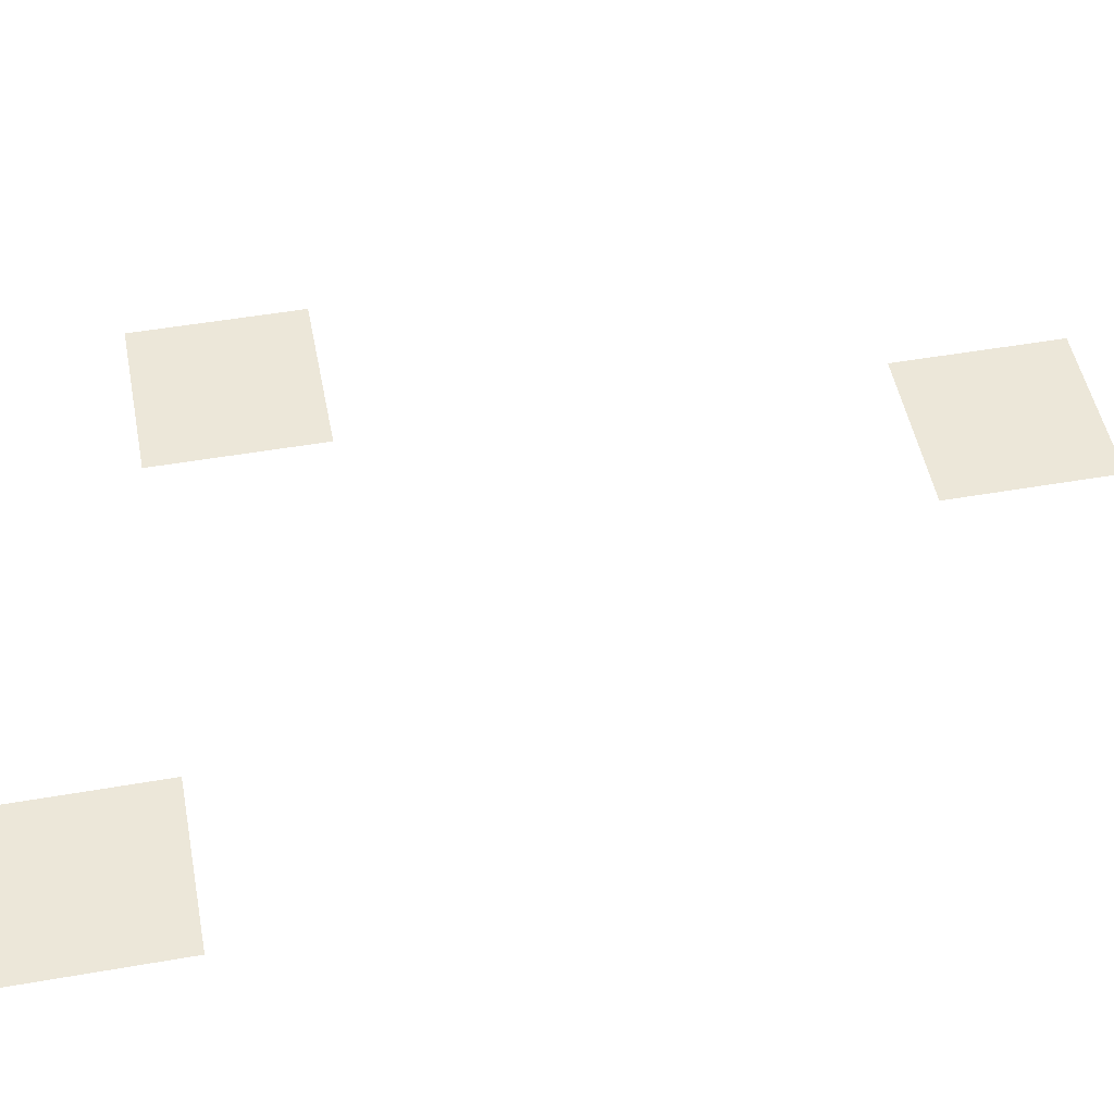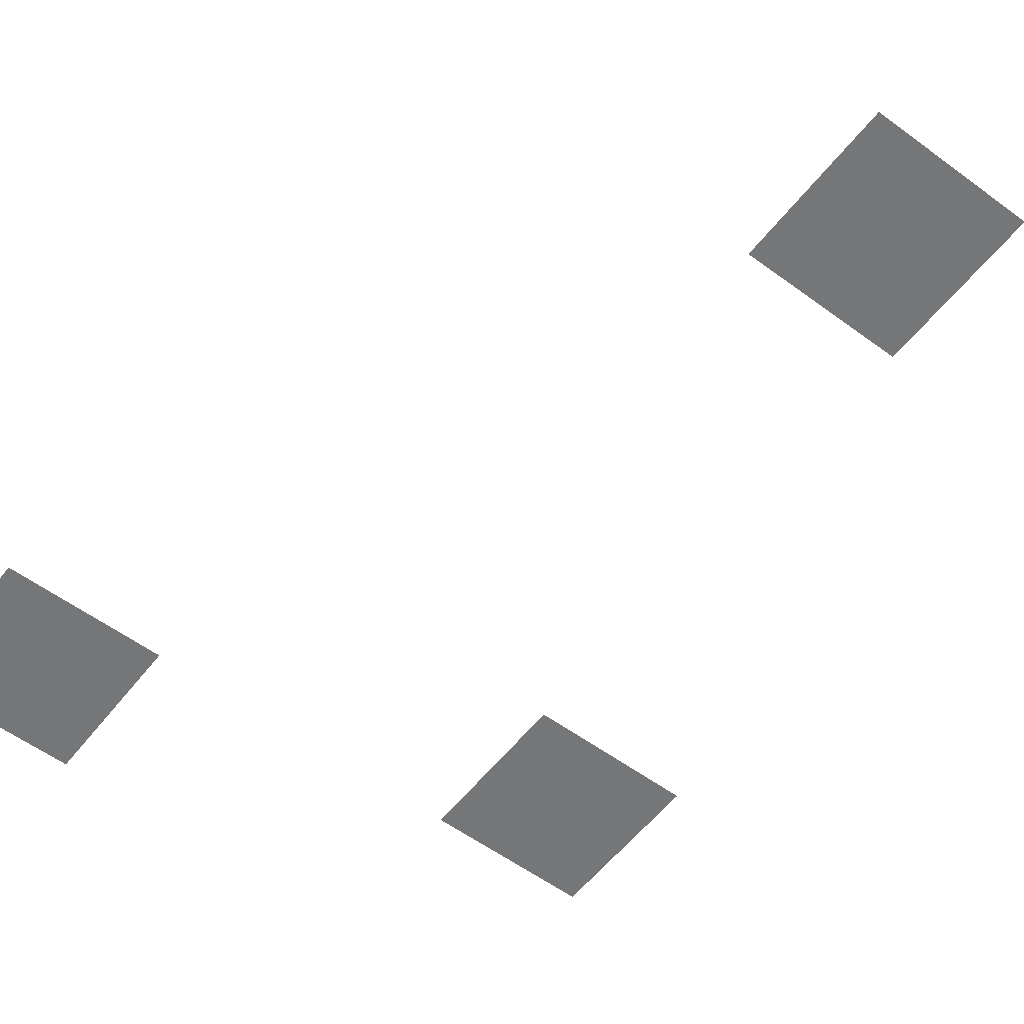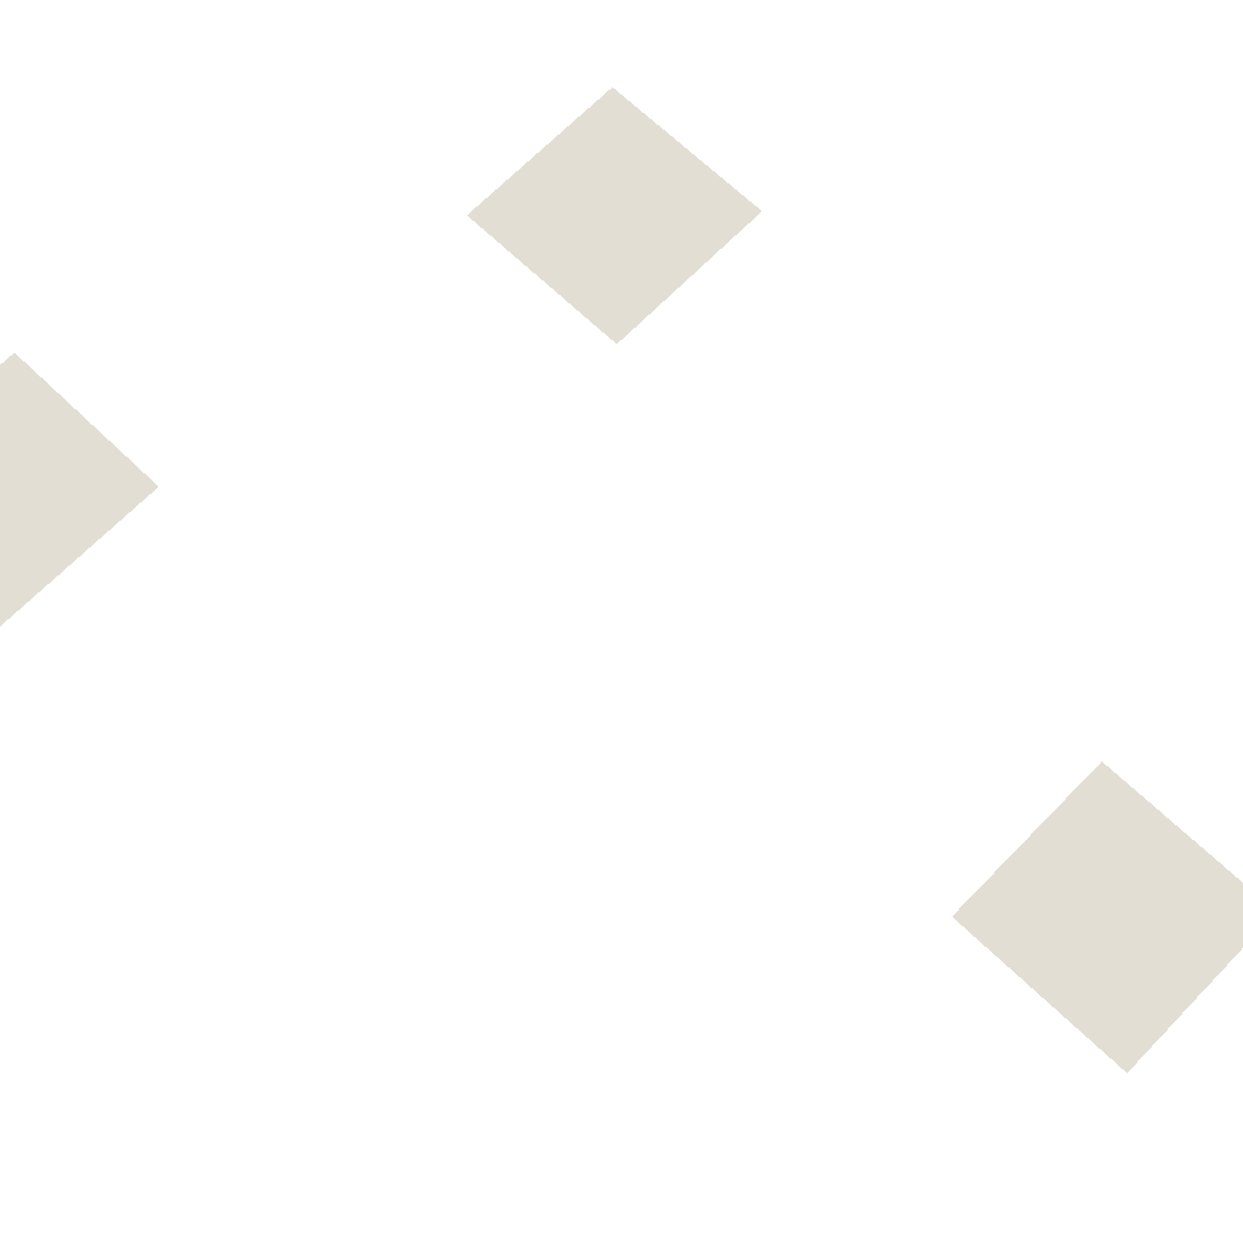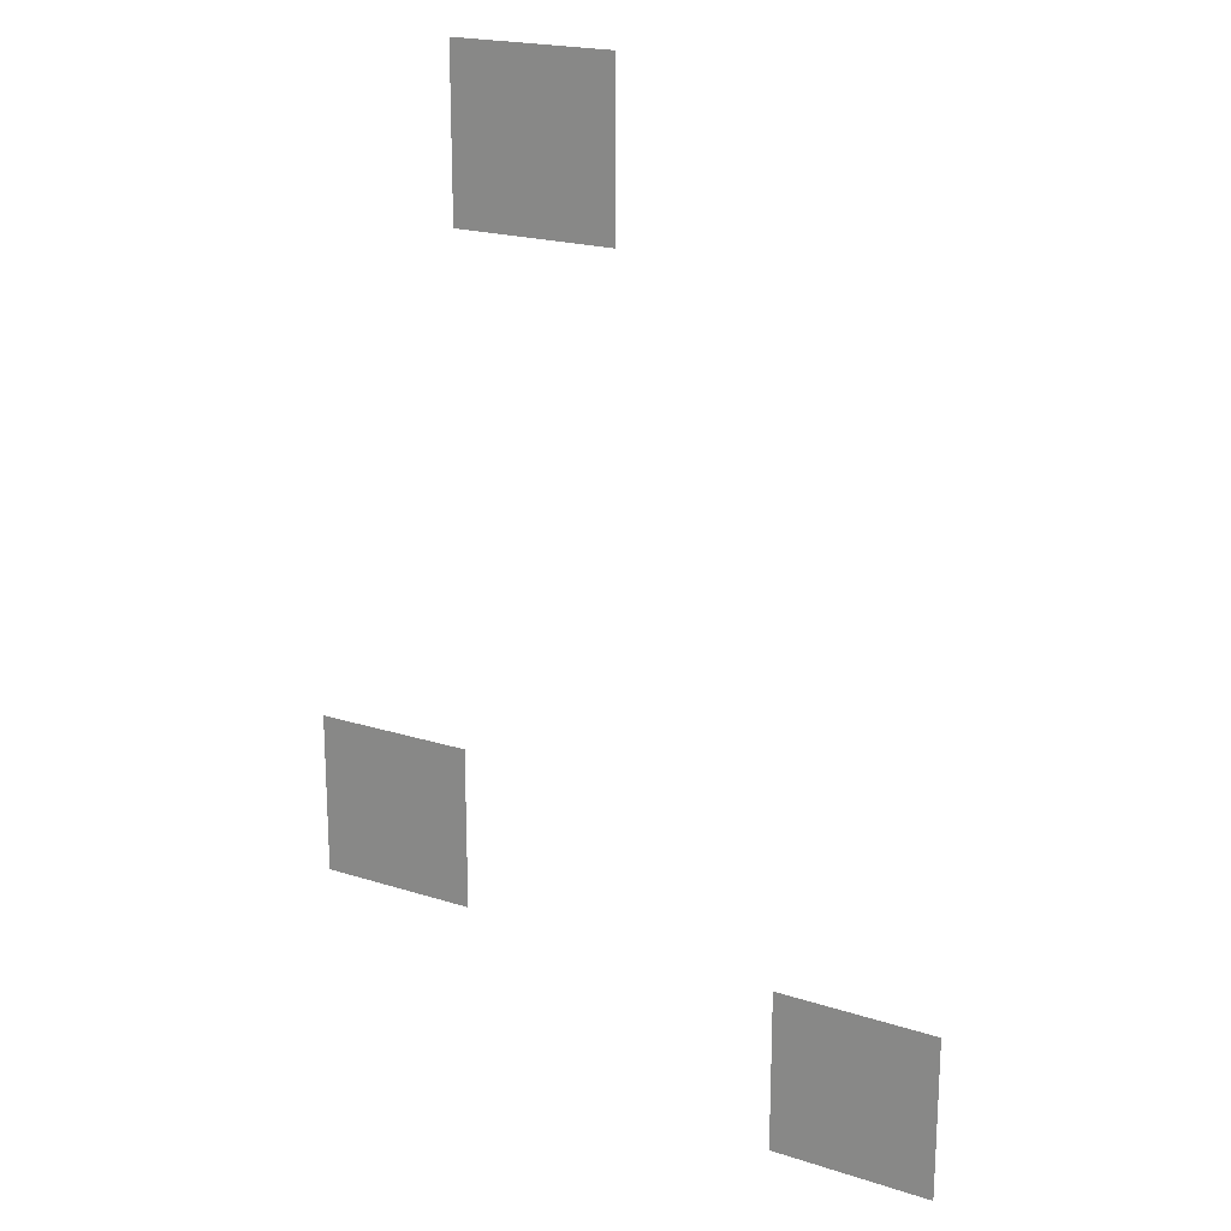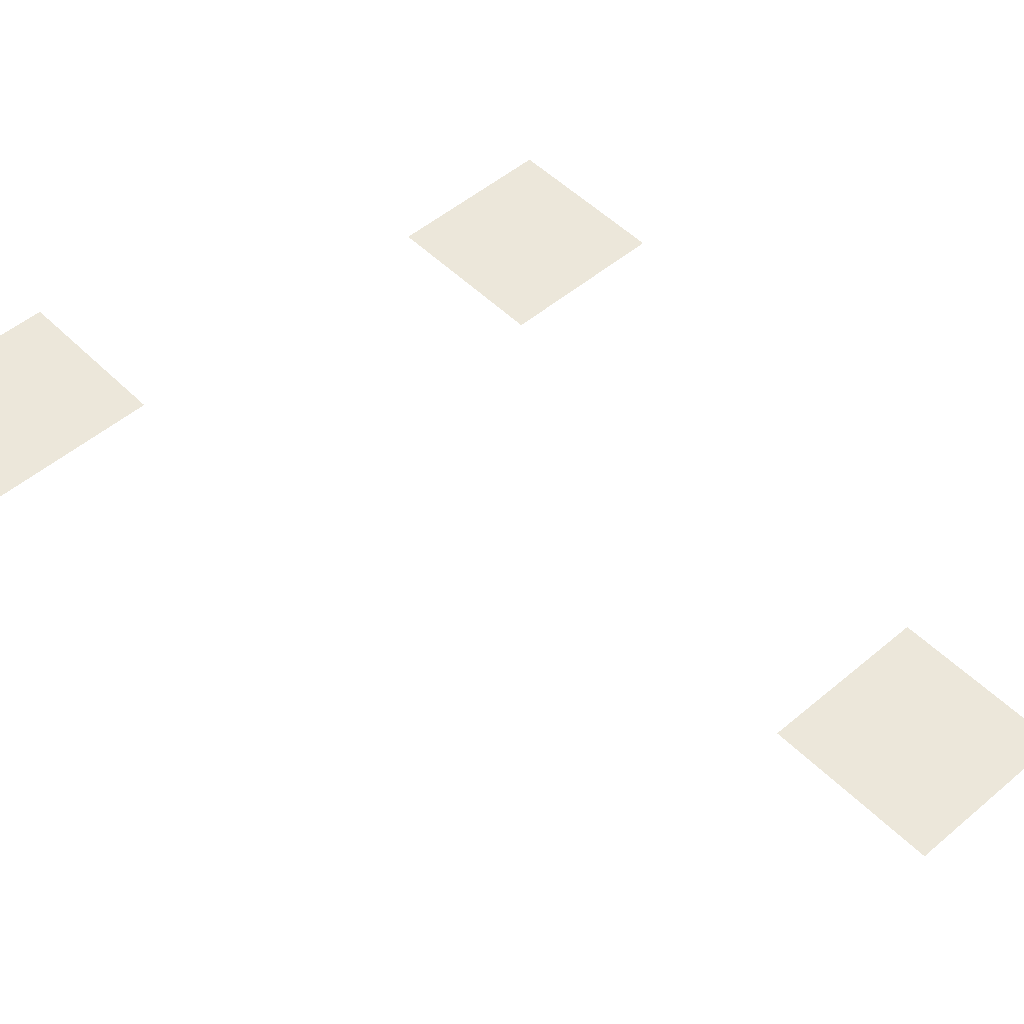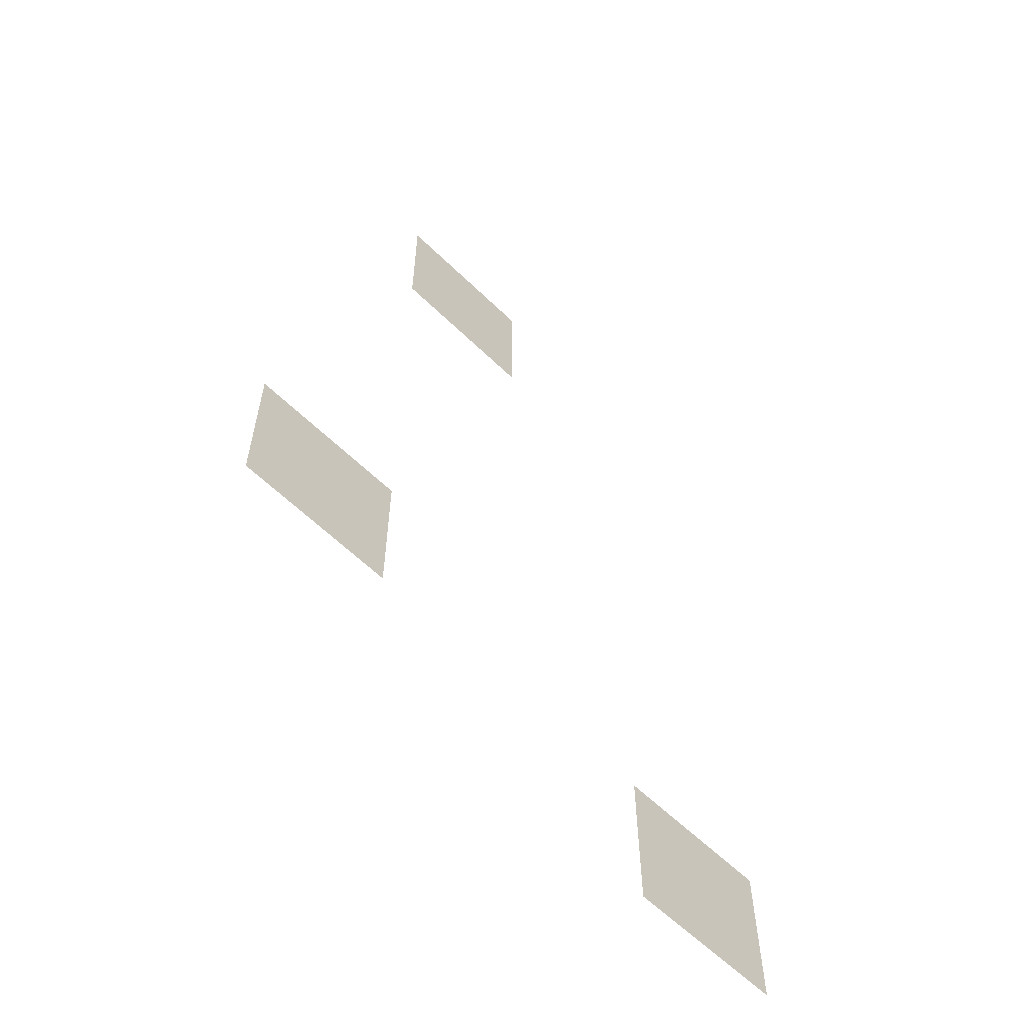
<metadata>
{"format":"obj","ext":"obj","renderer":"f3d","projection":"perspective","resolution":1024,"background":"white","views":[{"elev":49.8,"azim":79.1,"up":"+Z"},{"elev":-56.8,"azim":142.5,"up":"+Z"},{"elev":67.2,"azim":134.1,"up":"+Z"},{"elev":20.1,"azim":30.7,"up":"+Y"},{"elev":50.6,"azim":137.2,"up":"+Z"},{"elev":-60.7,"azim":-44.7,"up":"+Y"}]}
</metadata>
<code>
v -96 -48 0
v -112 -48 0
v -112 -32 0
v -96 -32 0
v -112 -112 0
v -128 -112 0
v -128 -96 0
v -112 -96 0
v -64 -128 0
v -80 -128 0
v -80 -112 0
v -64 -112 0
g level3_mesh_0003
f 1 2 3 4
f 5 6 7 8
f 9 10 11 12

</code>
